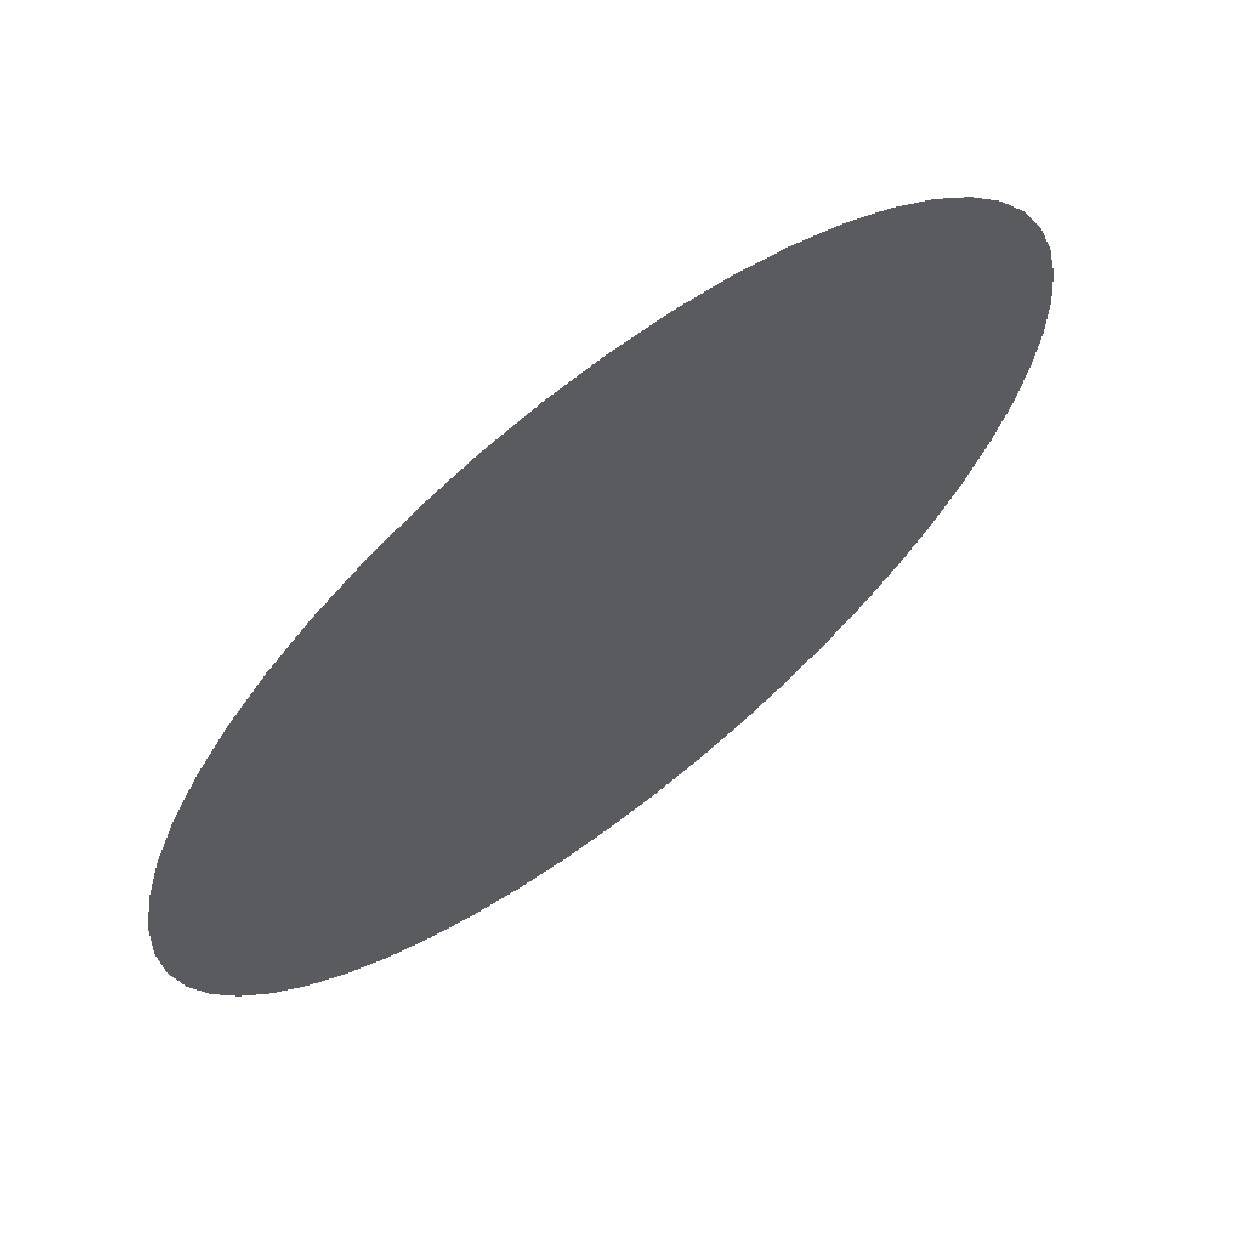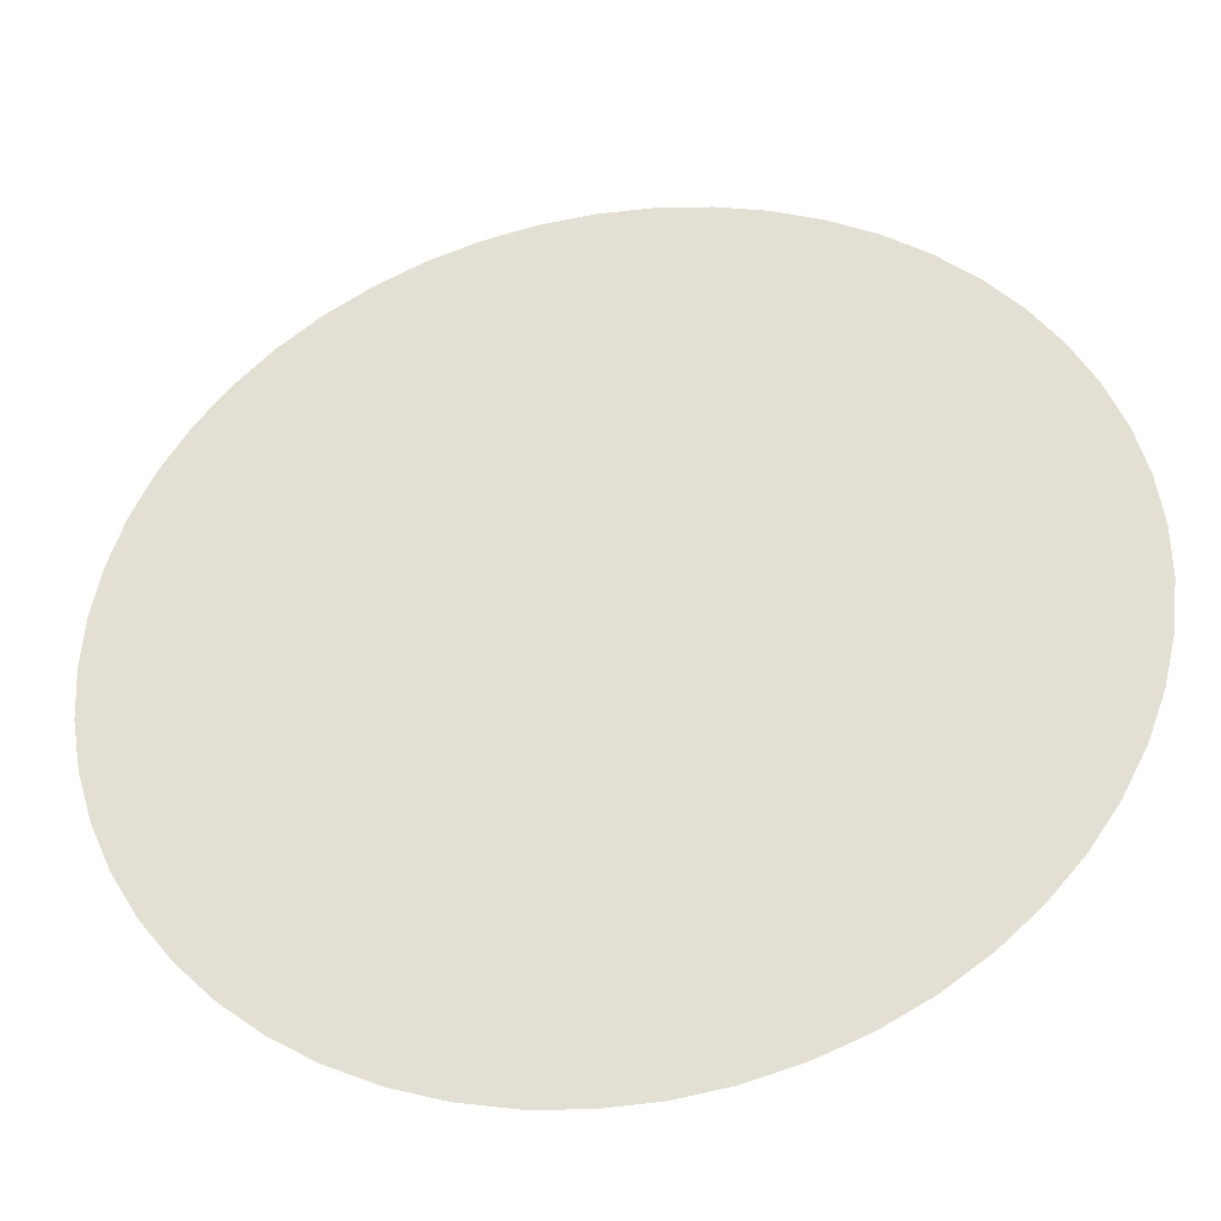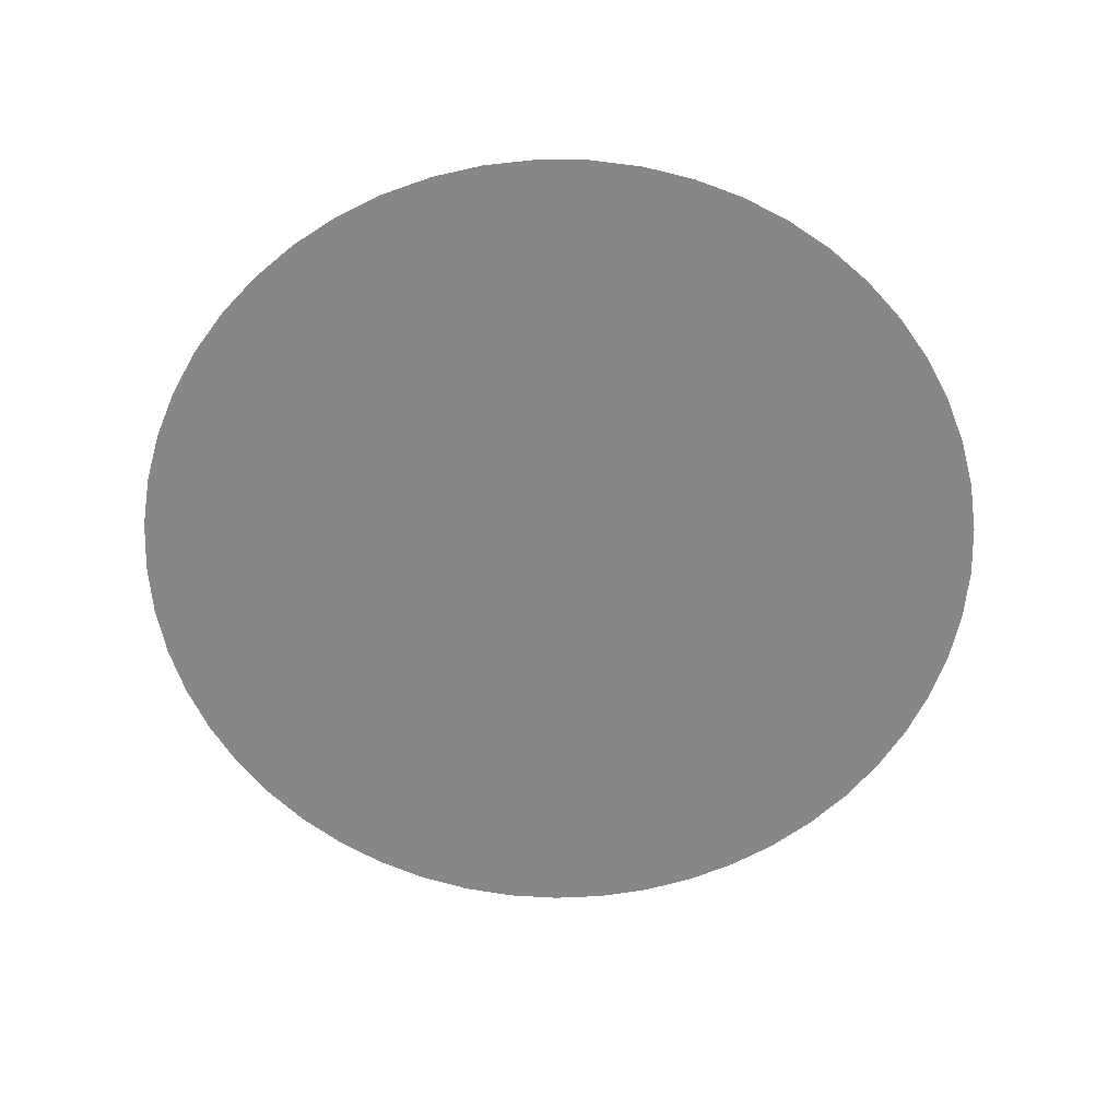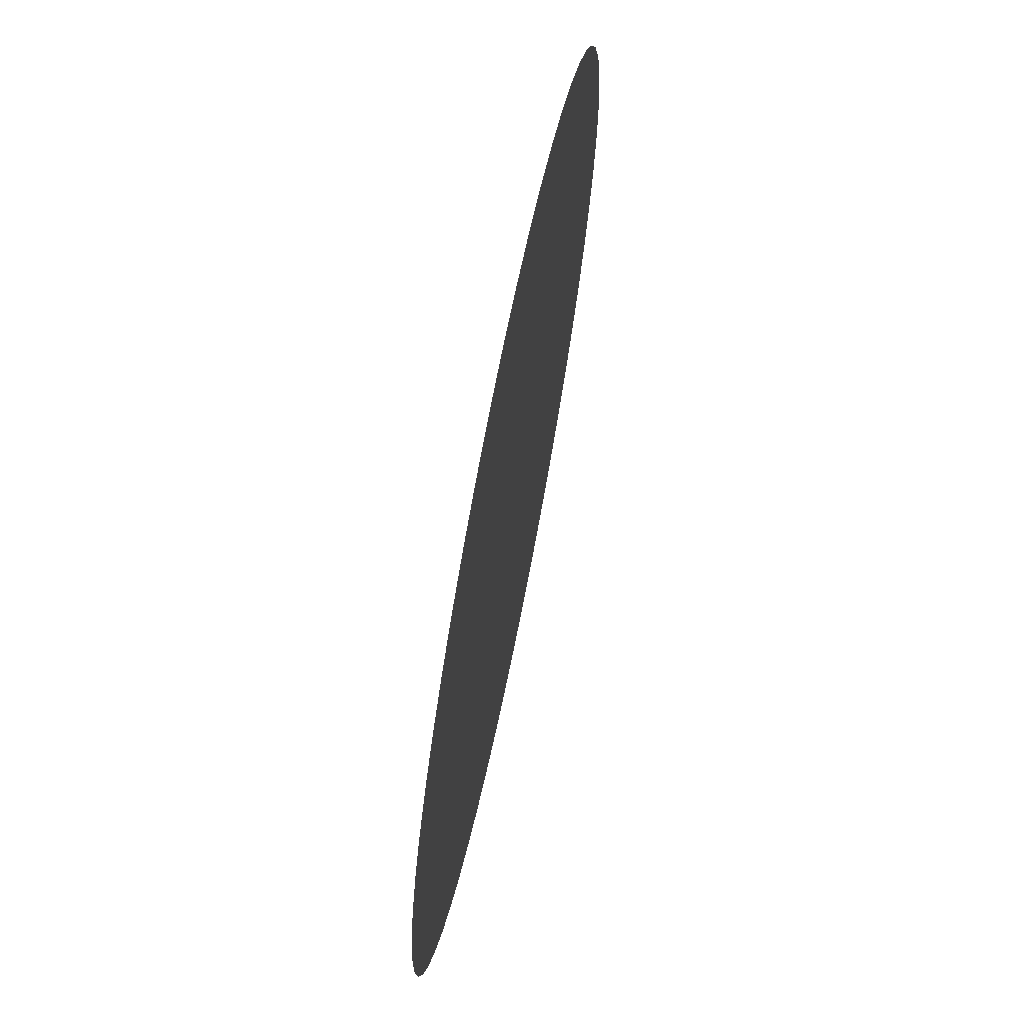
<metadata>
{"format":"obj","ext":"obj","renderer":"f3d","projection":"perspective","resolution":1024,"background":"white","views":[{"elev":65.9,"azim":142.0,"up":"+Y"},{"elev":-37.2,"azim":-169.9,"up":"+Y"},{"elev":-62.5,"azim":45.4,"up":"+Z"},{"elev":68.5,"azim":-78.6,"up":"+Y"}]}
</metadata>
<code>
g ring04
v -0.0007534 1.966e-12 -1.27e-06
v 0.2202 1.93e-08 -1.27e-06
v -0.0007536 -2.666e-06 -1.268e-06
v 0.2186 -0.02613 -1.267e-06
v 0.4411 3.859e-08 -1.27e-06
v -0.0007541 -5.294e-06 -1.265e-06
v 0.438 -0.05226 -1.265e-06
v 0.662 5.788e-08 -1.27e-06
v 0.214 -0.0519 -1.263e-06
v -0.0007548 -7.848e-06 -1.263e-06
v 0.6573 -0.07839 -1.264e-06
v 0.8829 7.718e-08 -1.27e-06
v 0.8767 -0.1045 -1.263e-06
v 0.4287 -0.1038 -1.261e-06
v 0.2063 -0.07693 -1.26e-06
v -0.0007559 -1.029e-05 -1.261e-06
v 0.6435 -0.1557 -1.259e-06
v 0.8582 -0.2076 -1.256e-06
v 0.4134 -0.1539 -1.256e-06
v 0.1958 -0.1009 -1.256e-06
v -0.0007573 -1.259e-05 -1.259e-06
v 0.6205 -0.2308 -1.253e-06
v 0.8276 -0.3077 -1.25e-06
v 0.3923 -0.2018 -1.252e-06
v 0.1825 -0.1234 -1.253e-06
v -0.0007589 -1.471e-05 -1.256e-06
v 0.5889 -0.3026 -1.248e-06
v 0.7854 -0.4035 -1.243e-06
v 0.3657 -0.2468 -1.248e-06
v 0.1666 -0.1442 -1.25e-06
v -0.0007608 -1.663e-05 -1.254e-06
v 0.5489 -0.3703 -1.242e-06
v 0.7322 -0.4937 -1.237e-06
v 0.3339 -0.2885 -1.244e-06
v 0.1484 -0.163 -1.247e-06
v -0.0007628 -1.831e-05 -1.252e-06
v 0.5013 -0.4327 -1.237e-06
v 0.6686 -0.5769 -1.231e-06
v 0.2975 -0.326 -1.24e-06
v 0.128 -0.1795 -1.244e-06
v -0.0007651 -1.974e-05 -1.249e-06
v 0.4466 -0.489 -1.233e-06
v 0.5957 -0.652 -1.225e-06
v 0.2568 -0.359 -1.236e-06
v 0.1059 -0.1935 -1.241e-06
v -0.0007675 -2.089e-05 -1.247e-06
v 0.3856 -0.5385 -1.228e-06
v 0.5144 -0.718 -1.22e-06
v 0.2125 -0.3869 -1.232e-06
v 0.08226 -0.2047 -1.238e-06
v -0.00077 -2.174e-05 -1.245e-06
v 0.3192 -0.5804 -1.224e-06
v 0.4259 -0.7739 -1.216e-06
v 0.1653 -0.4095 -1.229e-06
v 0.05746 -0.2131 -1.235e-06
v -0.0007726 -2.229e-05 -1.243e-06
v 0.2483 -0.6142 -1.22e-06
v 0.3313 -0.8189 -1.211e-06
v 0.1157 -0.4262 -1.226e-06
v 0.03184 -0.2185 -1.233e-06
v -0.0007753 -2.253e-05 -1.24e-06
v 0.1739 -0.6393 -1.217e-06
v 0.2322 -0.8524 -1.208e-06
v 0.06446 -0.437 -1.223e-06
v 0.005771 -0.2208 -1.231e-06
v -0.000778 -2.245e-05 -1.238e-06
v 0.09708 -0.6555 -1.214e-06
v 0.1297 -0.874 -1.204e-06
v 0.01232 -0.4417 -1.221e-06
v -0.02039 -0.2201 -1.228e-06
v -0.0007806 -2.206e-05 -1.236e-06
v 0.01886 -0.6625 -1.211e-06
v 0.02541 -0.8833 -1.202e-06
v -0.04001 -0.4401 -1.219e-06
v -0.04628 -0.2162 -1.226e-06
v -0.0007832 -2.135e-05 -1.233e-06
v -0.05963 -0.6602 -1.209e-06
v -0.07924 -0.8802 -1.199e-06
v -0.09179 -0.4324 -1.217e-06
v -0.07154 -0.2093 -1.224e-06
v -0.0007857 -2.035e-05 -1.231e-06
v -0.1373 -0.6486 -1.207e-06
v -0.1828 -0.8647 -1.198e-06
v -0.1423 -0.4186 -1.215e-06
v -0.09579 -0.1995 -1.222e-06
v -0.000788 -1.906e-05 -1.229e-06
v -0.213 -0.6279 -1.206e-06
v -0.2838 -0.8371 -1.197e-06
v -0.1908 -0.3989 -1.214e-06
v -0.1187 -0.1868 -1.221e-06
v -0.0007902 -1.75e-05 -1.226e-06
v -0.2858 -0.5983 -1.205e-06
v -0.3808 -0.7978 -1.196e-06
v -0.2366 -0.3736 -1.212e-06
v -0.14 -0.1716 -1.219e-06
v -0.0007922 -1.57e-05 -1.224e-06
v -0.3546 -0.5604 -1.204e-06
v -0.4725 -0.7472 -1.196e-06
v -0.2792 -0.3431 -1.211e-06
v -0.1593 -0.1539 -1.217e-06
v -0.0007939 -1.368e-05 -1.222e-06
v -0.4184 -0.5147 -1.204e-06
v -0.5576 -0.6862 -1.197e-06
v -0.3178 -0.3078 -1.211e-06
v -0.1764 -0.1341 -1.216e-06
v -0.0007953 -1.146e-05 -1.22e-06
v -0.4763 -0.4617 -1.204e-06
v -0.6348 -0.6155 -1.197e-06
v -0.352 -0.2681 -1.21e-06
v -0.191 -0.1124 -1.215e-06
v -0.0007966 -9.086e-06 -1.217e-06
v -0.5276 -0.4022 -1.204e-06
v -0.7032 -0.5362 -1.198e-06
v -0.3812 -0.2247 -1.21e-06
v -0.203 -0.08907 -1.213e-06
v -0.0007975 -6.583e-06 -1.215e-06
v -0.5715 -0.337 -1.205e-06
v -0.7617 -0.4494 -1.2e-06
v -0.4051 -0.1781 -1.21e-06
v -0.2121 -0.06453 -1.212e-06
v -0.0007982 -3.987e-06 -1.213e-06
v -0.6073 -0.2672 -1.206e-06
v -0.8095 -0.3562 -1.202e-06
v -0.4234 -0.129 -1.209e-06
v -0.2182 -0.03908 -1.211e-06
v -0.0007984 -1.335e-06 -1.21e-06
v -0.6347 -0.1936 -1.207e-06
v -0.8459 -0.2581 -1.204e-06
v -0.4357 -0.07816 -1.209e-06
v -0.2213 -0.01309 -1.21e-06
v -0.0007984 1.335e-06 -1.208e-06
v -0.6531 -0.1172 -1.208e-06
v -0.8705 -0.1563 -1.206e-06
v -0.4419 -0.02618 -1.209e-06
v -0.2213 0.01309 -1.209e-06
v -0.0007982 3.987e-06 -1.206e-06
v -0.6624 -0.03926 -1.209e-06
v -0.8829 -0.05235 -1.208e-06
v -0.4419 0.02618 -1.209e-06
v -0.2182 0.03908 -1.208e-06
v -0.0007975 6.583e-06 -1.204e-06
v -0.6624 0.03926 -1.21e-06
v -0.8829 0.05235 -1.21e-06
v -0.4357 0.07816 -1.209e-06
v -0.2121 0.06453 -1.206e-06
v -0.0007966 9.086e-06 -1.201e-06
v -0.6531 0.1172 -1.211e-06
v -0.8705 0.1563 -1.213e-06
v -0.4234 0.129 -1.209e-06
v -0.203 0.08907 -1.205e-06
v -0.0007953 1.146e-05 -1.199e-06
v -0.6347 0.1936 -1.212e-06
v -0.8459 0.2581 -1.215e-06
v -0.4051 0.1781 -1.209e-06
v -0.191 0.1124 -1.204e-06
v -0.0007939 1.368e-05 -1.197e-06
v -0.6073 0.2672 -1.213e-06
v -0.8095 0.3562 -1.217e-06
v -0.3812 0.2247 -1.209e-06
v -0.1764 0.1341 -1.203e-06
v -0.0007922 1.57e-05 -1.194e-06
v -0.5715 0.337 -1.214e-06
v -0.7617 0.4494 -1.219e-06
v -0.352 0.2681 -1.208e-06
v -0.1593 0.1539 -1.201e-06
v -0.0007902 1.75e-05 -1.192e-06
v -0.5276 0.4022 -1.214e-06
v -0.7032 0.5362 -1.22e-06
v -0.3178 0.3078 -1.208e-06
v -0.14 0.1716 -1.2e-06
v -0.000788 1.906e-05 -1.19e-06
v -0.4763 0.4617 -1.215e-06
v -0.6348 0.6155 -1.221e-06
v -0.2792 0.3431 -1.207e-06
v -0.1187 0.1868 -1.198e-06
v -0.0007857 2.035e-05 -1.188e-06
v -0.4184 0.5147 -1.215e-06
v -0.5576 0.6862 -1.222e-06
v -0.2366 0.3736 -1.206e-06
v -0.09579 0.1995 -1.196e-06
v -0.0007832 2.135e-05 -1.185e-06
v -0.3546 0.5604 -1.214e-06
v -0.4725 0.7472 -1.223e-06
v -0.1908 0.3989 -1.205e-06
v -0.07154 0.2093 -1.194e-06
v -0.0007806 2.206e-05 -1.183e-06
v -0.2858 0.5983 -1.214e-06
v -0.3808 0.7978 -1.222e-06
v -0.1423 0.4186 -1.204e-06
v -0.04628 0.2162 -1.192e-06
v -0.000778 2.245e-05 -1.181e-06
v -0.213 0.6279 -1.213e-06
v -0.2838 0.8371 -1.222e-06
v -0.09179 0.4324 -1.202e-06
v -0.02039 0.2201 -1.19e-06
v -0.0007753 2.253e-05 -1.178e-06
v -0.1373 0.6486 -1.211e-06
v -0.1828 0.8647 -1.221e-06
v -0.04001 0.4401 -1.2e-06
v 0.005771 0.2208 -1.188e-06
v -0.0007726 2.229e-05 -1.176e-06
v -0.05963 0.6602 -1.21e-06
v -0.07924 0.8802 -1.219e-06
v 0.01232 0.4417 -1.198e-06
v 0.03184 0.2185 -1.186e-06
v -0.00077 2.174e-05 -1.174e-06
v 0.01886 0.6625 -1.207e-06
v 0.02541 0.8833 -1.217e-06
v 0.06446 0.437 -1.195e-06
v 0.05746 0.2131 -1.183e-06
v -0.0007675 2.089e-05 -1.172e-06
v 0.09708 0.6555 -1.205e-06
v 0.1297 0.874 -1.214e-06
v 0.1157 0.4262 -1.192e-06
v 0.08226 0.2047 -1.18e-06
v -0.0007651 1.974e-05 -1.169e-06
v 0.1739 0.6393 -1.202e-06
v 0.2322 0.8524 -1.211e-06
v 0.1653 0.4095 -1.189e-06
v 0.1059 0.1935 -1.178e-06
v -0.0007628 1.831e-05 -1.167e-06
v 0.2483 0.6142 -1.198e-06
v 0.3313 0.8189 -1.207e-06
v 0.2125 0.3869 -1.186e-06
v 0.128 0.1795 -1.175e-06
v -0.0007608 1.663e-05 -1.165e-06
v 0.3192 0.5804 -1.195e-06
v 0.4259 0.7739 -1.203e-06
v 0.2568 0.359 -1.183e-06
v 0.1484 0.163 -1.172e-06
v -0.0007589 1.471e-05 -1.162e-06
v 0.3856 0.5385 -1.191e-06
v 0.5144 0.718 -1.198e-06
v 0.2975 0.326 -1.179e-06
v 0.1666 0.1442 -1.169e-06
v -0.0007573 1.259e-05 -1.16e-06
v 0.4466 0.489 -1.186e-06
v 0.5957 0.652 -1.193e-06
v 0.3339 0.2885 -1.175e-06
v 0.1825 0.1234 -1.165e-06
v -0.0007559 1.029e-05 -1.158e-06
v 0.5013 0.4327 -1.181e-06
v 0.6686 0.5769 -1.188e-06
v 0.3657 0.2468 -1.171e-06
v 0.1958 0.1009 -1.162e-06
v -0.0007548 7.848e-06 -1.156e-06
v 0.5489 0.3703 -1.176e-06
v 0.7322 0.4937 -1.182e-06
v 0.3923 0.2018 -1.167e-06
v 0.2063 0.07693 -1.159e-06
v -0.0007541 5.294e-06 -1.153e-06
v 0.5889 0.3026 -1.171e-06
v 0.7854 0.4035 -1.175e-06
v 0.4134 0.1539 -1.162e-06
v 0.214 0.0519 -1.155e-06
v -0.0007536 2.666e-06 -1.151e-06
v 0.6205 0.2308 -1.166e-06
v 0.8276 0.3077 -1.169e-06
v 0.4287 0.1038 -1.158e-06
v 0.2186 0.02613 -1.152e-06
v -0.0007534 2.973e-12 -1.149e-06
v 0.2202 2.911e-08 -1.149e-06
v 0.6435 0.1557 -1.16e-06
v 0.8582 0.2076 -1.162e-06
v 0.438 0.05226 -1.153e-06
v 0.4411 5.823e-08 -1.149e-06
v 0.6573 0.07839 -1.154e-06
v 0.8767 0.1045 -1.156e-06
v 0.662 8.734e-08 -1.149e-06
v 0.8829 1.164e-07 -1.149e-06
g ring04_0
f 3 2 1
f 2 3 4
f 4 5 2
f 6 4 3
f 5 4 7
f 7 8 5
f 4 6 9
f 9 7 4
f 10 9 6
f 8 7 11
f 11 12 8
f 12 11 13
f 7 9 14
f 14 11 7
f 9 10 15
f 15 14 9
f 16 15 10
f 17 13 11
f 11 14 17
f 13 17 18
f 14 15 19
f 19 17 14
f 15 16 20
f 20 19 15
f 21 20 16
f 22 18 17
f 17 19 22
f 18 22 23
f 19 20 24
f 24 22 19
f 20 21 25
f 25 24 20
f 26 25 21
f 27 23 22
f 22 24 27
f 23 27 28
f 24 25 29
f 29 27 24
f 25 26 30
f 30 29 25
f 31 30 26
f 32 28 27
f 27 29 32
f 28 32 33
f 29 30 34
f 34 32 29
f 30 31 35
f 35 34 30
f 36 35 31
f 37 33 32
f 32 34 37
f 33 37 38
f 34 35 39
f 39 37 34
f 35 36 40
f 40 39 35
f 41 40 36
f 42 38 37
f 37 39 42
f 38 42 43
f 39 40 44
f 44 42 39
f 40 41 45
f 45 44 40
f 46 45 41
f 47 43 42
f 42 44 47
f 43 47 48
f 44 45 49
f 49 47 44
f 45 46 50
f 50 49 45
f 51 50 46
f 52 48 47
f 47 49 52
f 48 52 53
f 49 50 54
f 54 52 49
f 50 51 55
f 55 54 50
f 56 55 51
f 57 53 52
f 52 54 57
f 53 57 58
f 54 55 59
f 59 57 54
f 55 56 60
f 60 59 55
f 61 60 56
f 62 58 57
f 57 59 62
f 58 62 63
f 59 60 64
f 64 62 59
f 60 61 65
f 65 64 60
f 66 65 61
f 67 63 62
f 62 64 67
f 63 67 68
f 64 65 69
f 69 67 64
f 65 66 70
f 70 69 65
f 71 70 66
f 72 68 67
f 67 69 72
f 68 72 73
f 69 70 74
f 74 72 69
f 70 71 75
f 75 74 70
f 76 75 71
f 77 73 72
f 72 74 77
f 73 77 78
f 74 75 79
f 79 77 74
f 75 76 80
f 80 79 75
f 81 80 76
f 82 78 77
f 77 79 82
f 78 82 83
f 79 80 84
f 84 82 79
f 80 81 85
f 85 84 80
f 86 85 81
f 87 83 82
f 82 84 87
f 83 87 88
f 84 85 89
f 89 87 84
f 85 86 90
f 90 89 85
f 91 90 86
f 92 88 87
f 87 89 92
f 88 92 93
f 89 90 94
f 94 92 89
f 90 91 95
f 95 94 90
f 96 95 91
f 97 93 92
f 92 94 97
f 93 97 98
f 94 95 99
f 99 97 94
f 95 96 100
f 100 99 95
f 101 100 96
f 102 98 97
f 97 99 102
f 98 102 103
f 99 100 104
f 104 102 99
f 100 101 105
f 105 104 100
f 106 105 101
f 107 103 102
f 102 104 107
f 103 107 108
f 104 105 109
f 109 107 104
f 105 106 110
f 110 109 105
f 111 110 106
f 112 108 107
f 107 109 112
f 108 112 113
f 109 110 114
f 114 112 109
f 110 111 115
f 115 114 110
f 116 115 111
f 117 113 112
f 112 114 117
f 113 117 118
f 114 115 119
f 119 117 114
f 115 116 120
f 120 119 115
f 121 120 116
f 122 118 117
f 117 119 122
f 118 122 123
f 119 120 124
f 124 122 119
f 120 121 125
f 125 124 120
f 126 125 121
f 127 123 122
f 122 124 127
f 123 127 128
f 124 125 129
f 129 127 124
f 125 126 130
f 130 129 125
f 131 130 126
f 132 128 127
f 127 129 132
f 128 132 133
f 129 130 134
f 134 132 129
f 130 131 135
f 135 134 130
f 136 135 131
f 137 133 132
f 132 134 137
f 133 137 138
f 134 135 139
f 139 137 134
f 135 136 140
f 140 139 135
f 141 140 136
f 142 138 137
f 137 139 142
f 138 142 143
f 139 140 144
f 144 142 139
f 140 141 145
f 145 144 140
f 146 145 141
f 147 143 142
f 142 144 147
f 143 147 148
f 144 145 149
f 149 147 144
f 145 146 150
f 150 149 145
f 151 150 146
f 152 148 147
f 147 149 152
f 148 152 153
f 149 150 154
f 154 152 149
f 150 151 155
f 155 154 150
f 156 155 151
f 157 153 152
f 152 154 157
f 153 157 158
f 154 155 159
f 159 157 154
f 155 156 160
f 160 159 155
f 161 160 156
f 162 158 157
f 157 159 162
f 158 162 163
f 159 160 164
f 164 162 159
f 160 161 165
f 165 164 160
f 166 165 161
f 167 163 162
f 162 164 167
f 163 167 168
f 164 165 169
f 169 167 164
f 165 166 170
f 170 169 165
f 171 170 166
f 172 168 167
f 167 169 172
f 168 172 173
f 169 170 174
f 174 172 169
f 170 171 175
f 175 174 170
f 176 175 171
f 177 173 172
f 172 174 177
f 173 177 178
f 174 175 179
f 179 177 174
f 175 176 180
f 180 179 175
f 181 180 176
f 182 178 177
f 177 179 182
f 178 182 183
f 179 180 184
f 184 182 179
f 180 181 185
f 185 184 180
f 186 185 181
f 187 183 182
f 182 184 187
f 183 187 188
f 184 185 189
f 189 187 184
f 185 186 190
f 190 189 185
f 191 190 186
f 192 188 187
f 187 189 192
f 188 192 193
f 189 190 194
f 194 192 189
f 190 191 195
f 195 194 190
f 196 195 191
f 197 193 192
f 192 194 197
f 193 197 198
f 194 195 199
f 199 197 194
f 195 196 200
f 200 199 195
f 201 200 196
f 202 198 197
f 197 199 202
f 198 202 203
f 199 200 204
f 204 202 199
f 200 201 205
f 205 204 200
f 206 205 201
f 207 203 202
f 202 204 207
f 203 207 208
f 204 205 209
f 209 207 204
f 205 206 210
f 210 209 205
f 211 210 206
f 212 208 207
f 207 209 212
f 208 212 213
f 209 210 214
f 214 212 209
f 210 211 215
f 215 214 210
f 216 215 211
f 217 213 212
f 212 214 217
f 213 217 218
f 214 215 219
f 219 217 214
f 215 216 220
f 220 219 215
f 221 220 216
f 222 218 217
f 217 219 222
f 218 222 223
f 219 220 224
f 224 222 219
f 220 221 225
f 225 224 220
f 226 225 221
f 227 223 222
f 222 224 227
f 223 227 228
f 224 225 229
f 229 227 224
f 225 226 230
f 230 229 225
f 231 230 226
f 232 228 227
f 227 229 232
f 228 232 233
f 229 230 234
f 234 232 229
f 230 231 235
f 235 234 230
f 236 235 231
f 237 233 232
f 232 234 237
f 233 237 238
f 234 235 239
f 239 237 234
f 235 236 240
f 240 239 235
f 241 240 236
f 242 238 237
f 237 239 242
f 238 242 243
f 239 240 244
f 244 242 239
f 240 241 245
f 245 244 240
f 246 245 241
f 247 243 242
f 242 244 247
f 243 247 248
f 244 245 249
f 249 247 244
f 245 246 250
f 250 249 245
f 251 250 246
f 252 248 247
f 247 249 252
f 248 252 253
f 249 250 254
f 254 252 249
f 250 251 255
f 255 254 250
f 256 255 251
f 257 253 252
f 252 254 257
f 253 257 258
f 254 255 259
f 259 257 254
f 255 256 260
f 260 259 255
f 261 260 256
f 260 261 262
f 263 258 257
f 257 259 263
f 258 263 264
f 262 265 260
f 259 260 265
f 265 263 259
f 265 262 266
f 267 264 263
f 263 265 267
f 266 267 265
f 264 267 268
f 267 266 269
f 269 268 267
f 268 269 270

</code>
